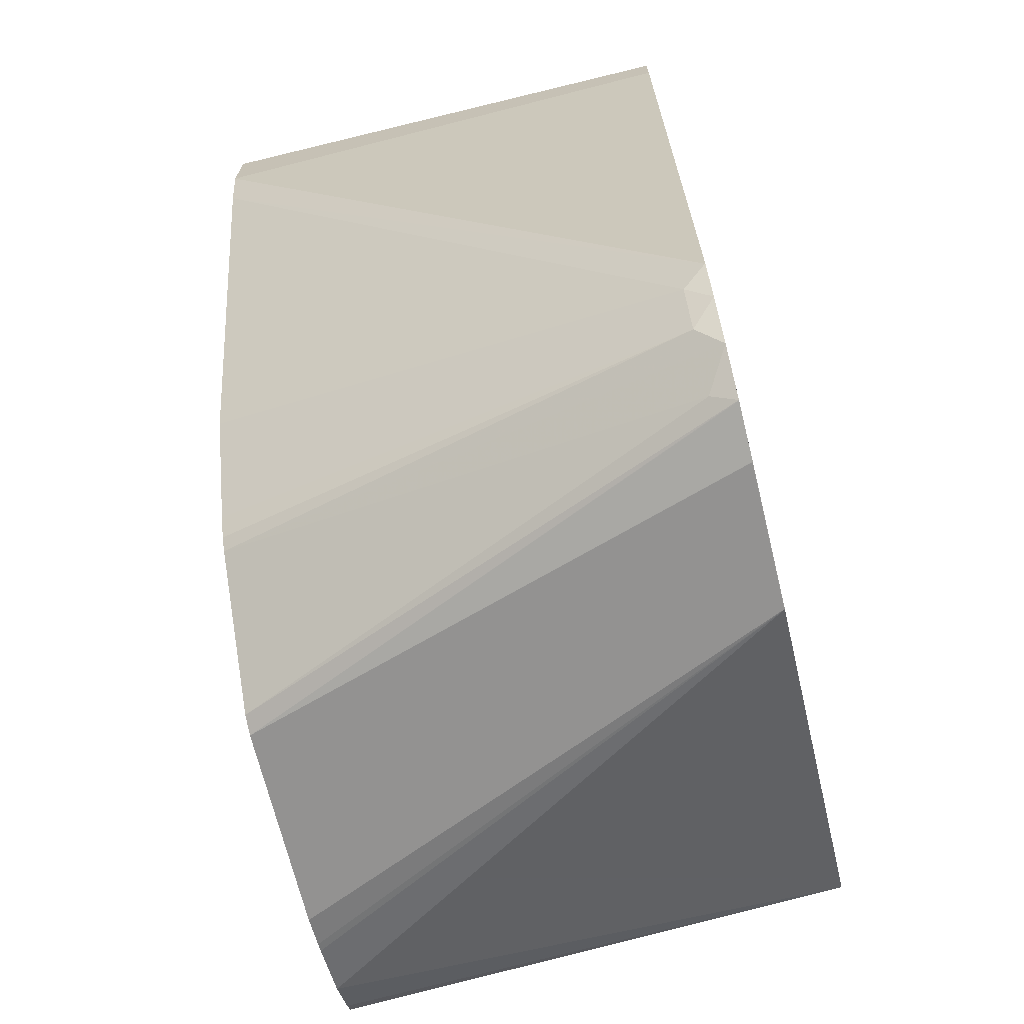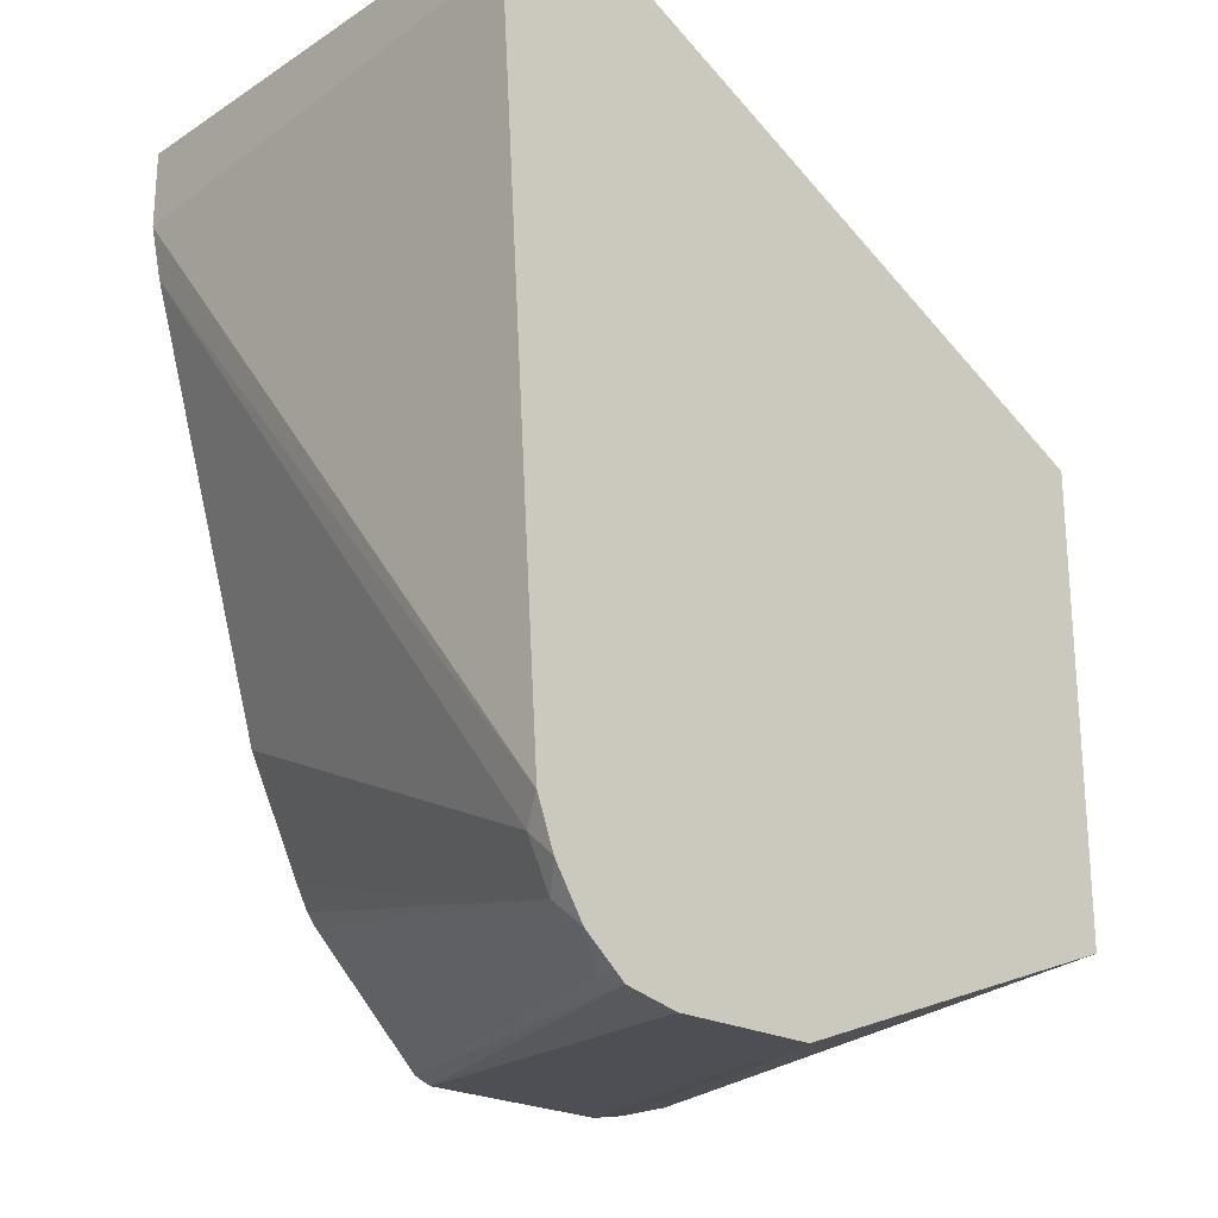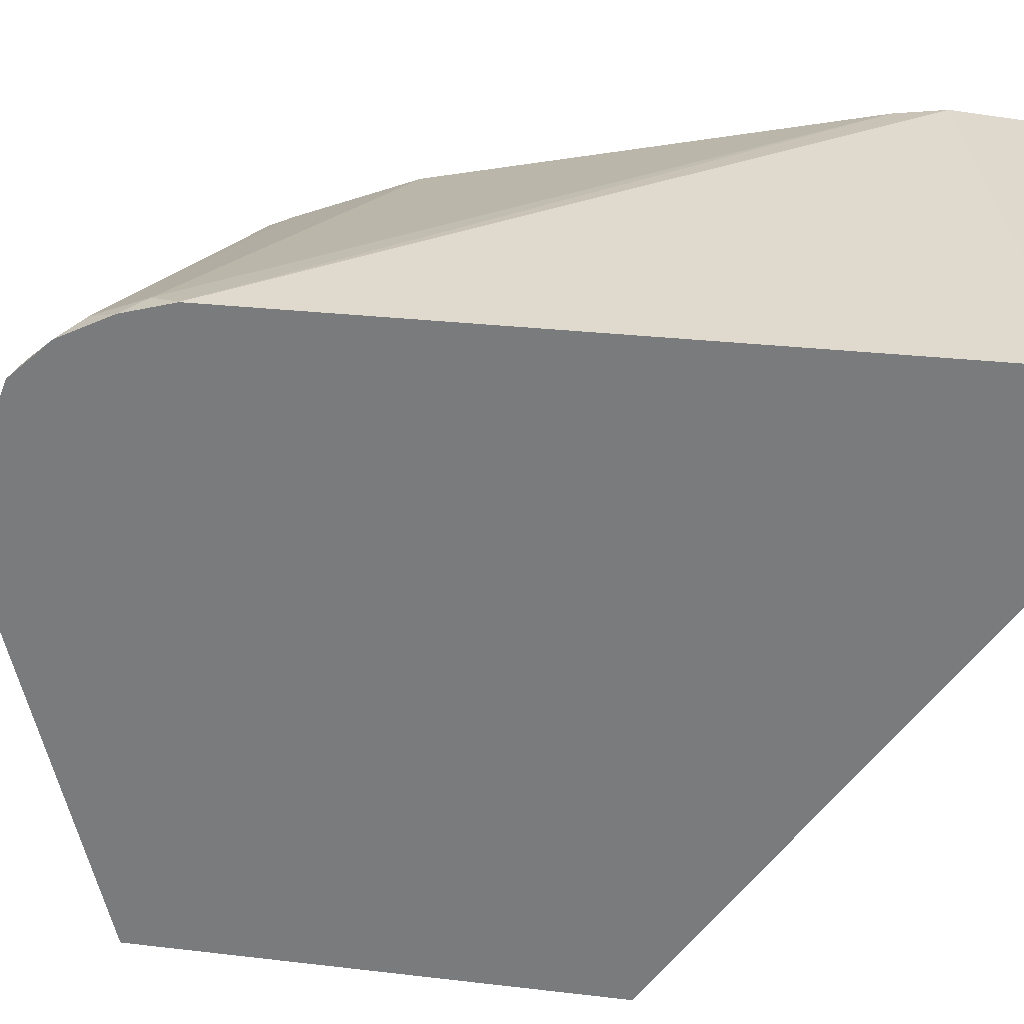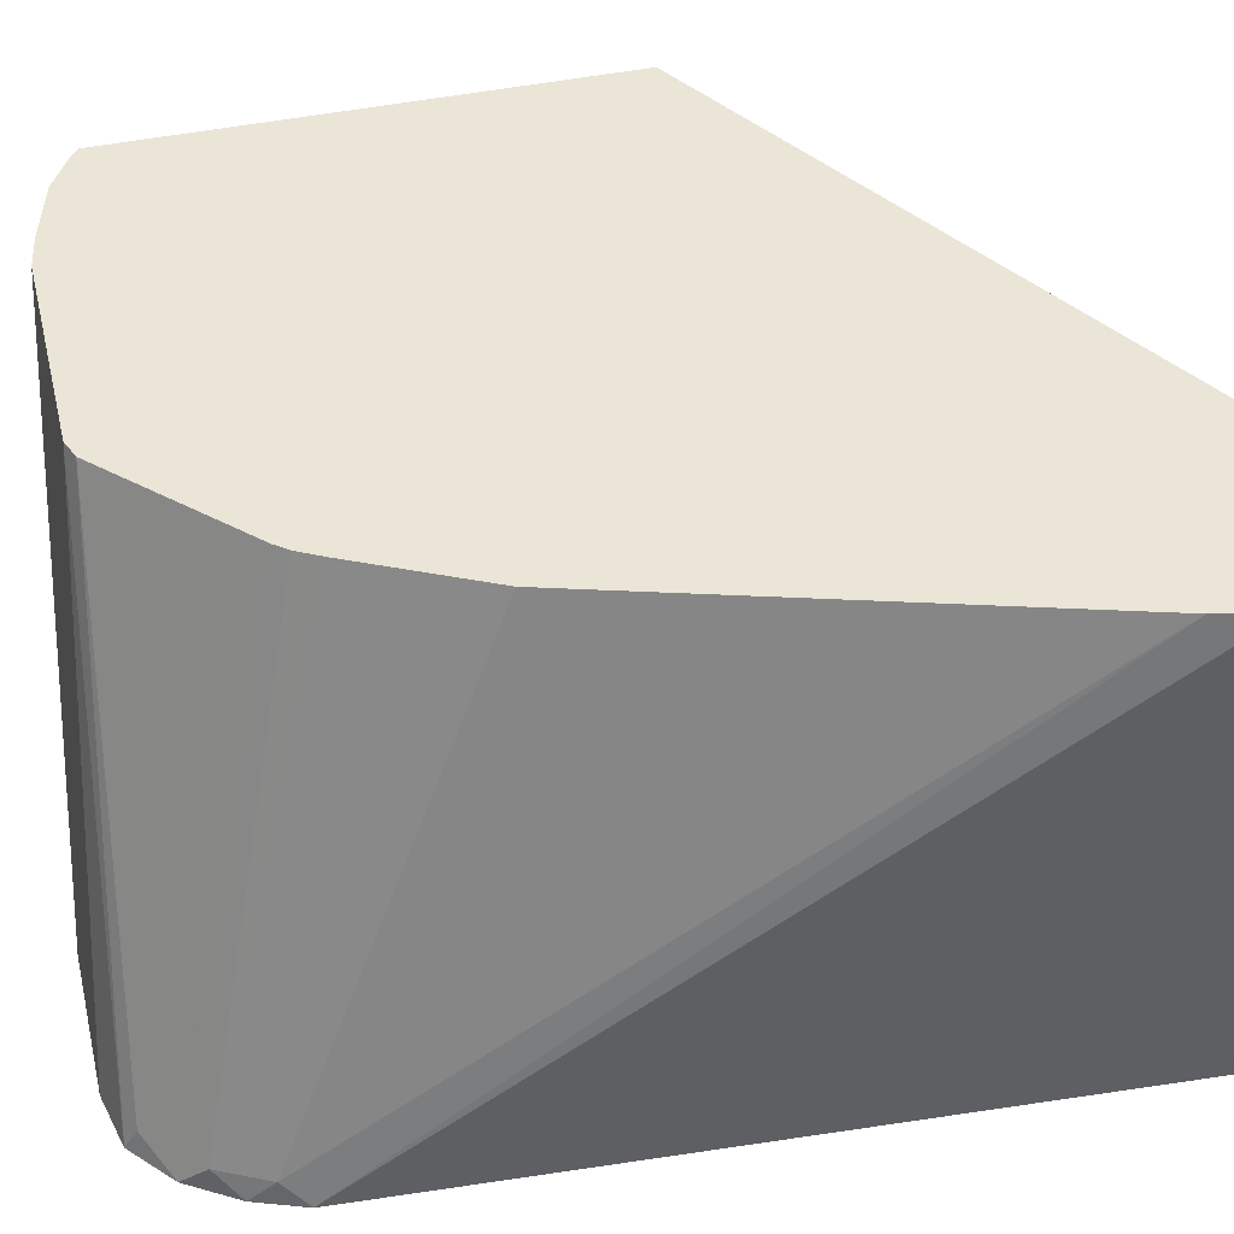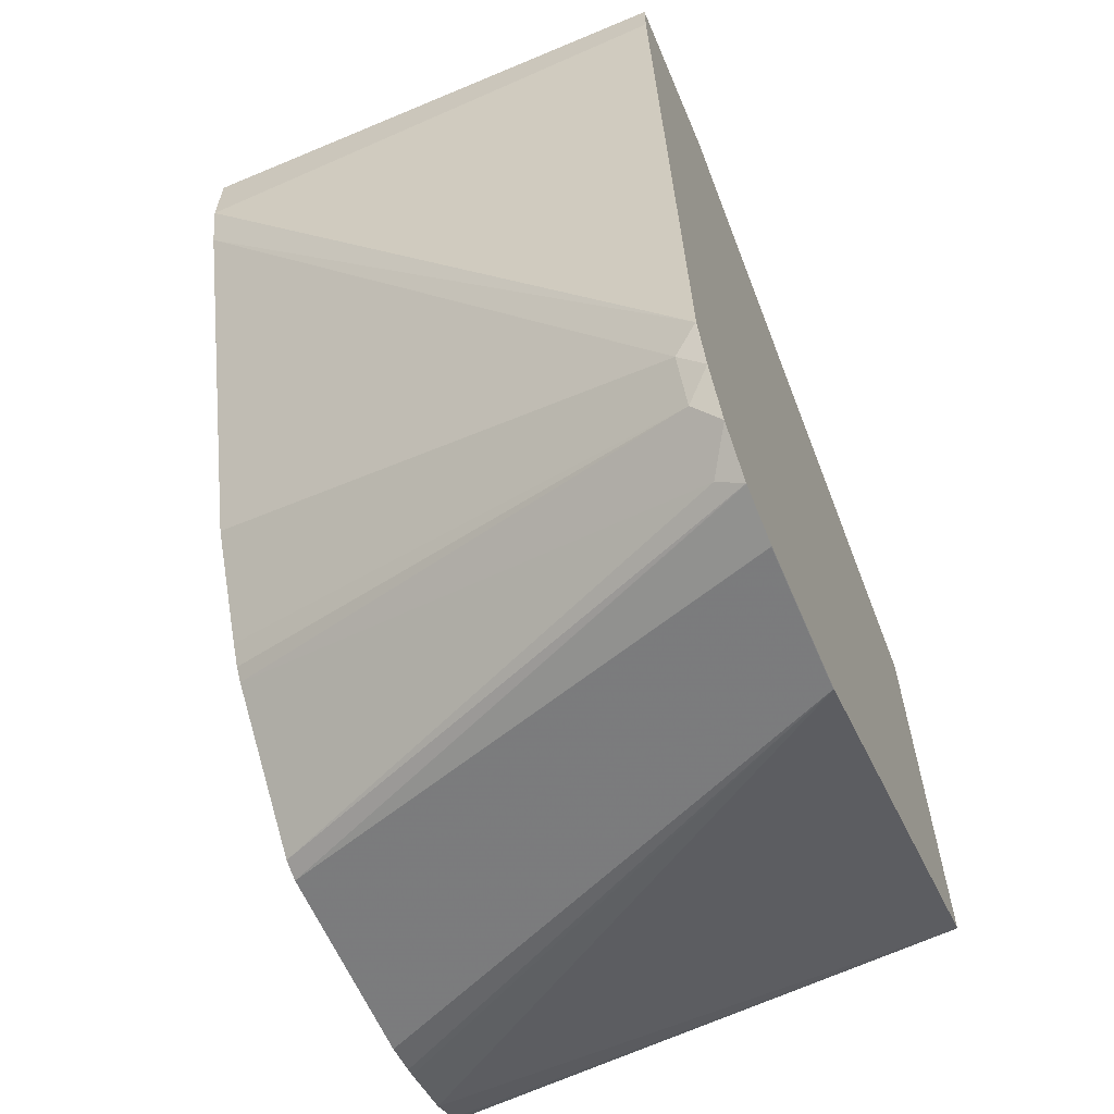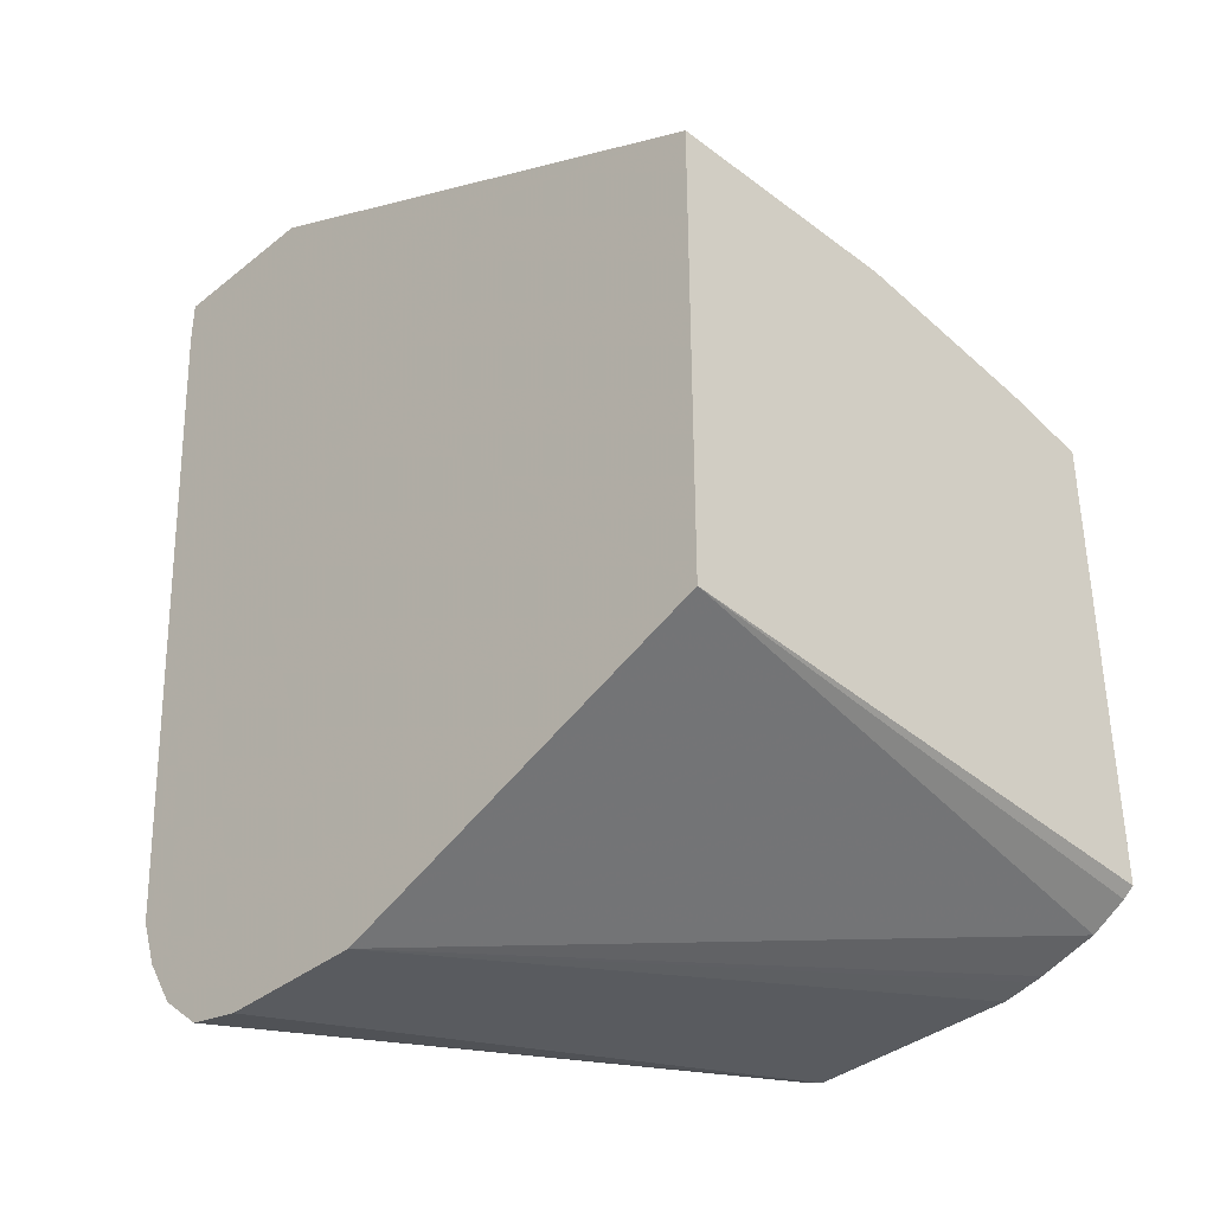
<metadata>
{"format":"obj","ext":"obj","renderer":"f3d","projection":"perspective","resolution":1024,"background":"white","views":[{"elev":-68.9,"azim":103.7,"up":"+Y"},{"elev":-22.8,"azim":137.2,"up":"+Y"},{"elev":-58.3,"azim":81.5,"up":"+Z"},{"elev":44.3,"azim":76.2,"up":"+Z"},{"elev":-61.8,"azim":113.1,"up":"+Y"},{"elev":-37.2,"azim":-134.2,"up":"+Y"}]}
</metadata>
<code>
v 0.3202 -0.01981 -0.2803
v 0.3202 -0.01981 -0.06618
v 0.3202 -0.02003 -0.2804
v 0.3195 -0.01981 -0.2804
v 0.2605 -0.01981 -0.06618
v 0.3202 -0.05392 -0.06618
v 0.3202 -0.04003 -0.2804
v 0.2527 -0.02003 -0.2804
v 0.2527 -0.01981 -0.2803
v 0.2502 -0.01981 -0.2104
v 0.2401 -0.02003 -0.1001
v 0.2301 -0.02502 -0.09005
v 0.2201 -0.03254 -0.08004
v 0.2447 -0.02696 -0.06618
v 0.3152 -0.07644 -0.06618
v 0.3001 -0.3401 -0.2801
v 0.3001 -0.3401 -0.2804
v 0.02111 -0.1401 -0.2804
v 0.2502 -0.01981 -0.2601
v 0.2401 -0.02003 -0.1201
v 0.2268 -0.0267 -0.1201
v 0.2134 -0.03336 -0.1201
v 0.2134 -0.03336 -0.1001
v 0.2355 -0.03157 -0.06618
v 0.02111 -0.1518 -0.1012
v 0.02111 -0.1596 -0.06618
v 0.2586 -0.2609 -0.06618
v 0.2951 -0.3502 -0.2701
v 0.2927 -0.3604 -0.2804
v 0.02111 -0.1401 -0.1801
v 0.02111 -0.3401 -0.2804
v 0.02111 -0.3552 -0.06618
v 0.2539 -0.2701 -0.06618
v 0.234 -0.3102 -0.06618
v 0.2851 -0.3702 -0.2701
v 0.2802 -0.3804 -0.2804
v 0.1801 -0.4002 -0.2804
v 0.03958 -0.367 -0.06618
v 0.02547 -0.3588 -0.06618
v 0.2288 -0.3197 -0.06618
v 0.2247 -0.3248 -0.06618
v 0.2651 -0.3902 -0.2701
v 0.2628 -0.3952 -0.2804
v 0.2403 -0.4002 -0.2804
v 0.1801 -0.4002 -0.2801
v 0.06675 -0.3746 -0.06618
v 0.06294 -0.3737 -0.06618
v 0.1739 -0.3742 -0.06618
v 0.2626 -0.3952 -0.2804
v 0.1662 -0.3771 -0.06618
v 0.2401 -0.4002 -0.2801
v 0.08007 -0.3771 -0.06618
f 18 22 19
f 18 31 32
f 18 32 26
f 18 26 25
f 27 33 28
f 19 22 21
f 19 21 20
f 23 30 25
f 18 23 22
f 18 25 30
f 18 30 23
f 12 22 23
f 16 28 29
f 15 28 16
f 15 27 28
f 13 26 24
f 13 25 26
f 13 23 25
f 13 24 14
f 12 23 13
f 12 21 22
f 28 33 34
f 16 29 17
f 28 34 35
f 45 50 52
f 29 35 36
f 12 20 21
f 45 52 46
f 45 51 50
f 44 50 51
f 44 49 50
f 43 50 49
f 43 48 50
f 42 48 43
f 41 48 42
f 37 47 38
f 28 35 29
f 37 46 47
f 37 51 45
f 37 44 51
f 36 41 42
f 36 42 43
f 35 41 36
f 35 40 41
f 34 40 35
f 31 39 32
f 31 38 39
f 31 37 38
f 37 45 46
f 11 20 12
f 2 39 38
f 10 19 20
f 2 41 40
f 2 48 41
f 2 50 48
f 2 52 50
f 2 46 52
f 2 47 46
f 2 38 47
f 10 20 11
f 2 32 39
f 2 26 32
f 2 24 26
f 2 5 14
f 1 5 2
f 1 10 5
f 1 19 10
f 1 9 19
f 1 4 9
f 1 3 4
f 1 7 3
f 1 6 7
f 1 2 6
f 2 40 34
f 2 34 33
f 2 14 24
f 2 27 15
f 2 33 27
f 9 18 19
f 8 18 9
f 6 17 7
f 6 16 17
f 6 15 16
f 5 12 13
f 5 11 12
f 5 10 11
f 4 8 9
f 3 8 4
f 5 13 14
f 3 29 36
f 3 31 18
f 3 37 31
f 3 44 37
f 3 49 44
f 3 43 49
f 3 36 43
f 2 15 6
f 3 17 29
f 3 7 17
f 3 18 8

</code>
